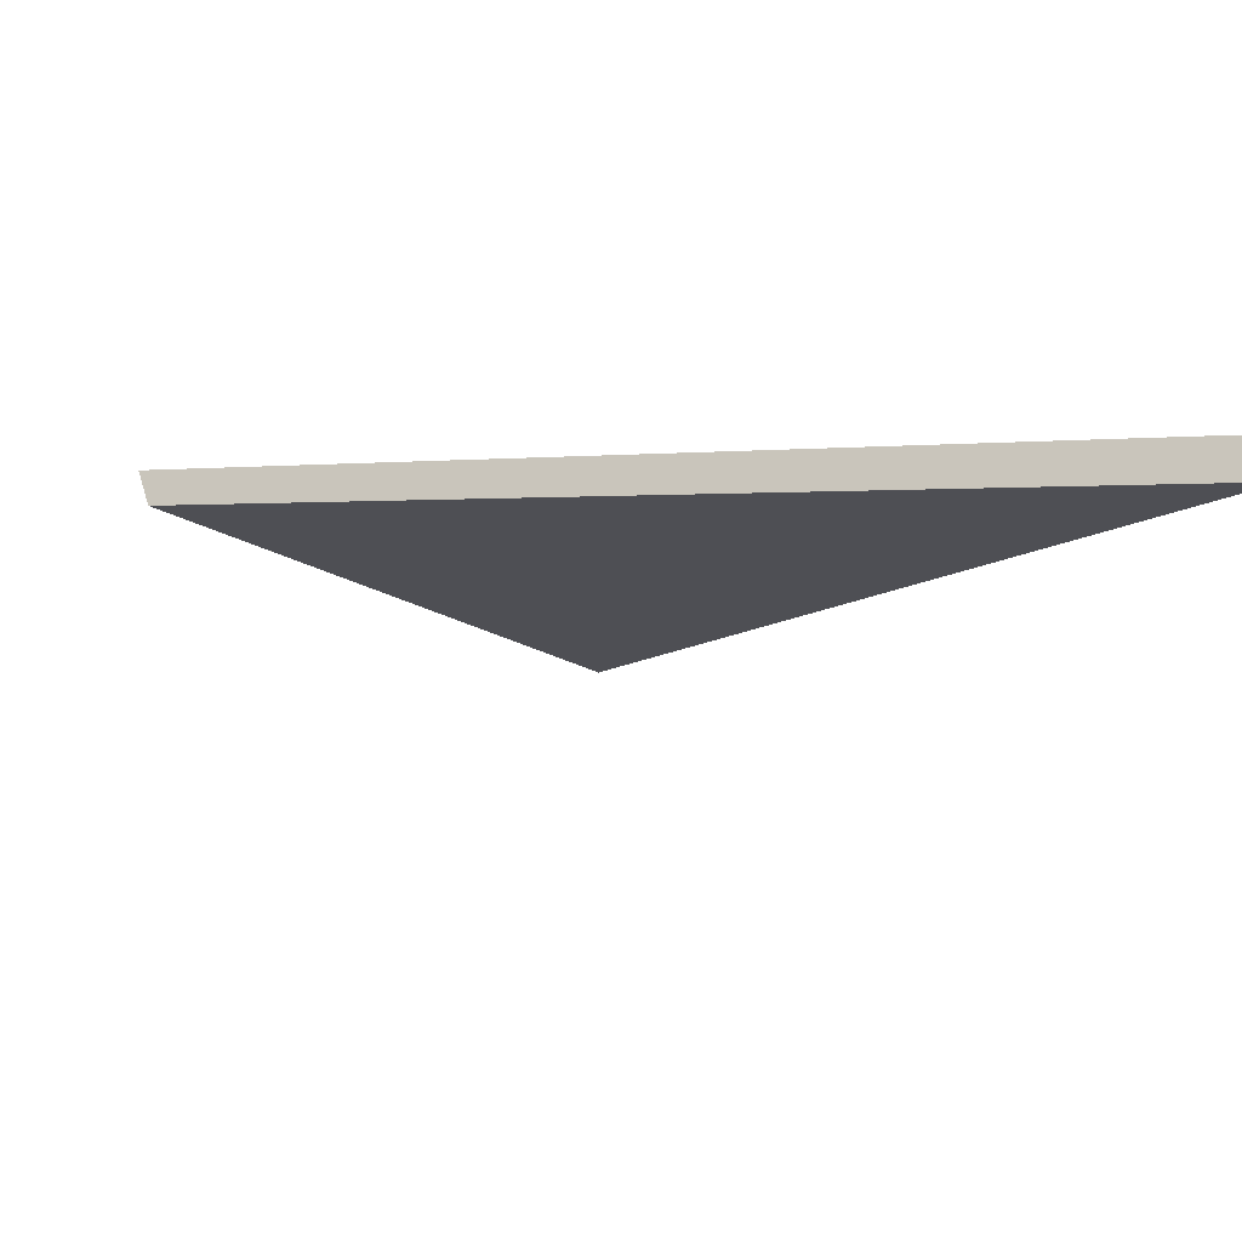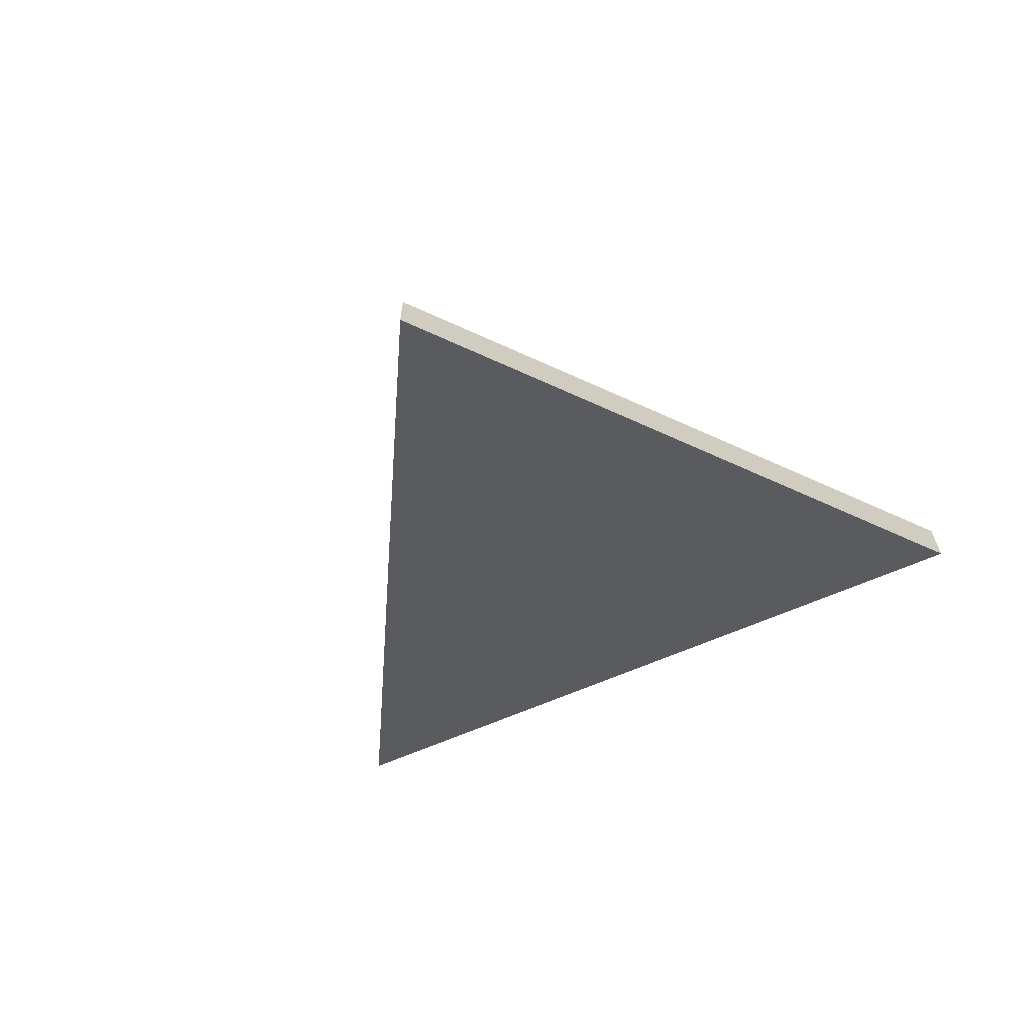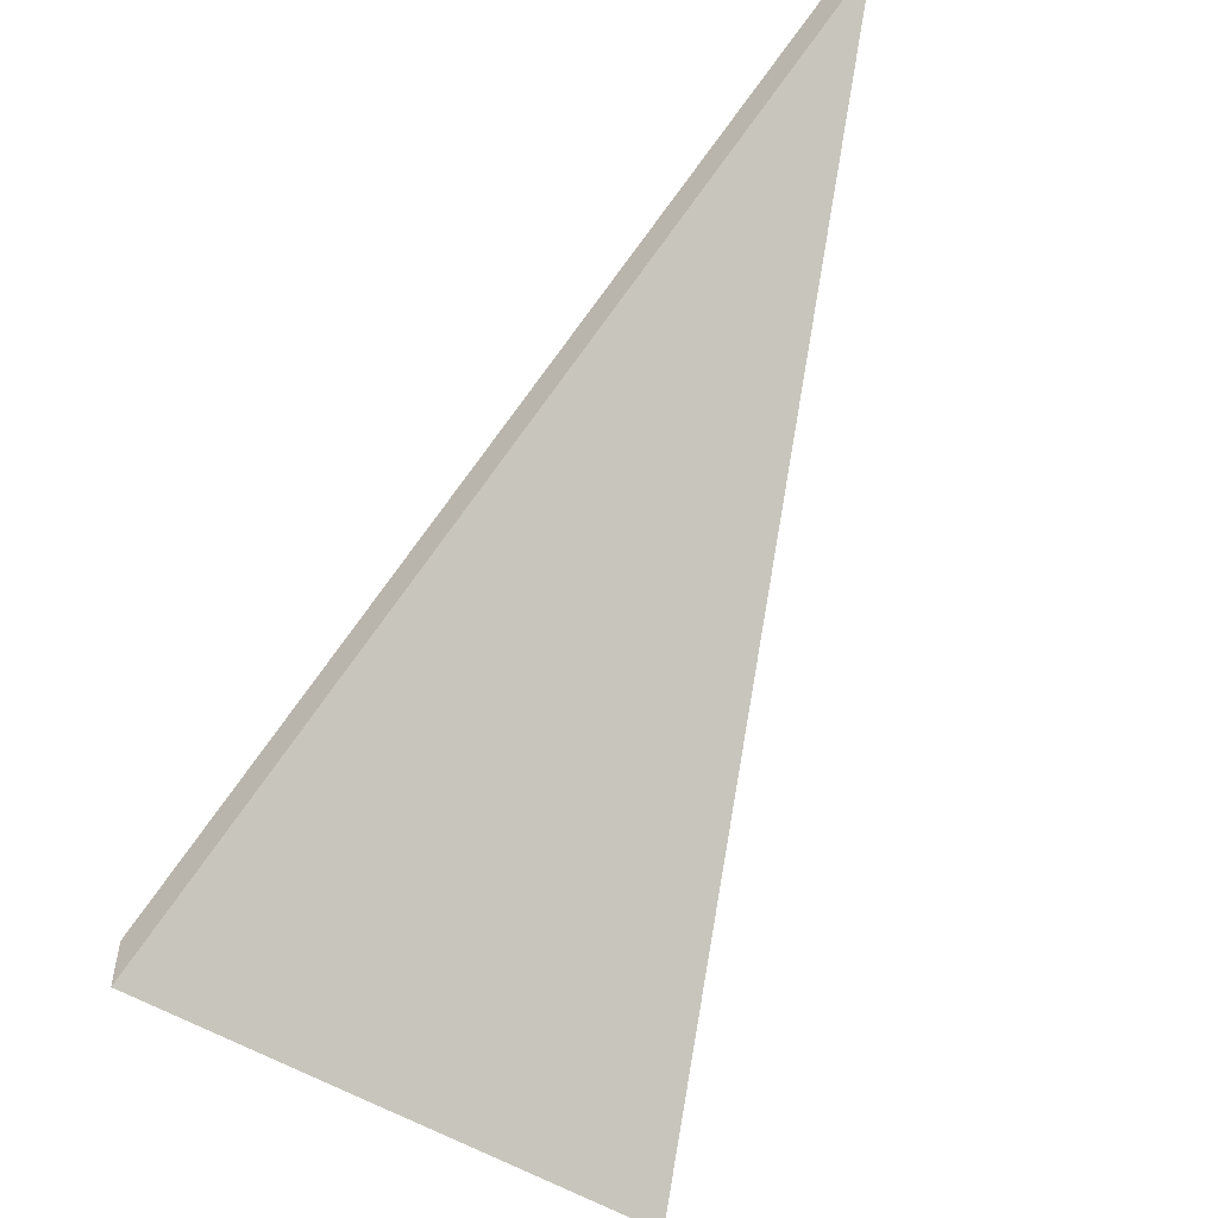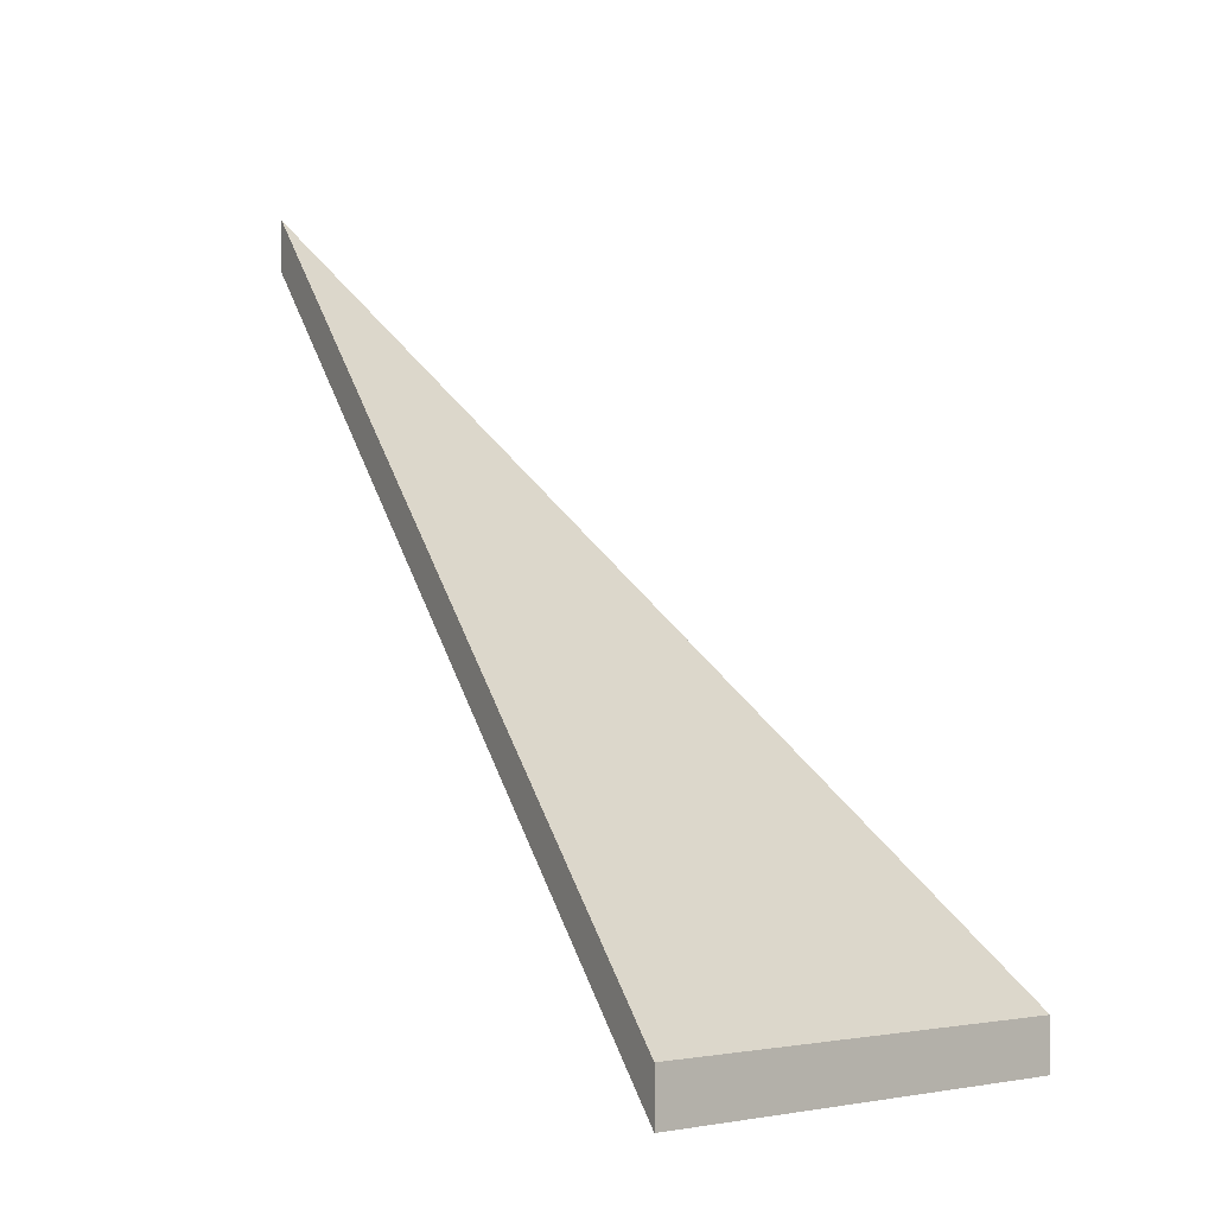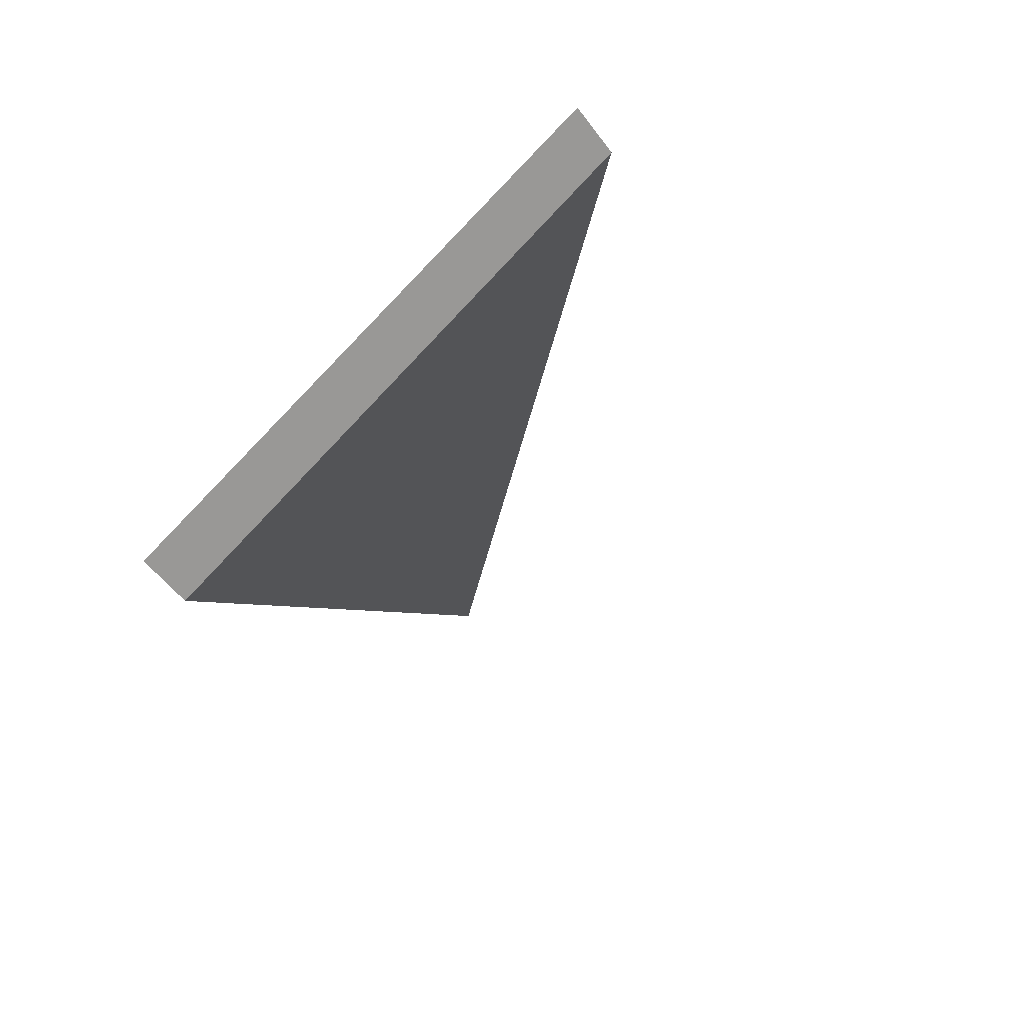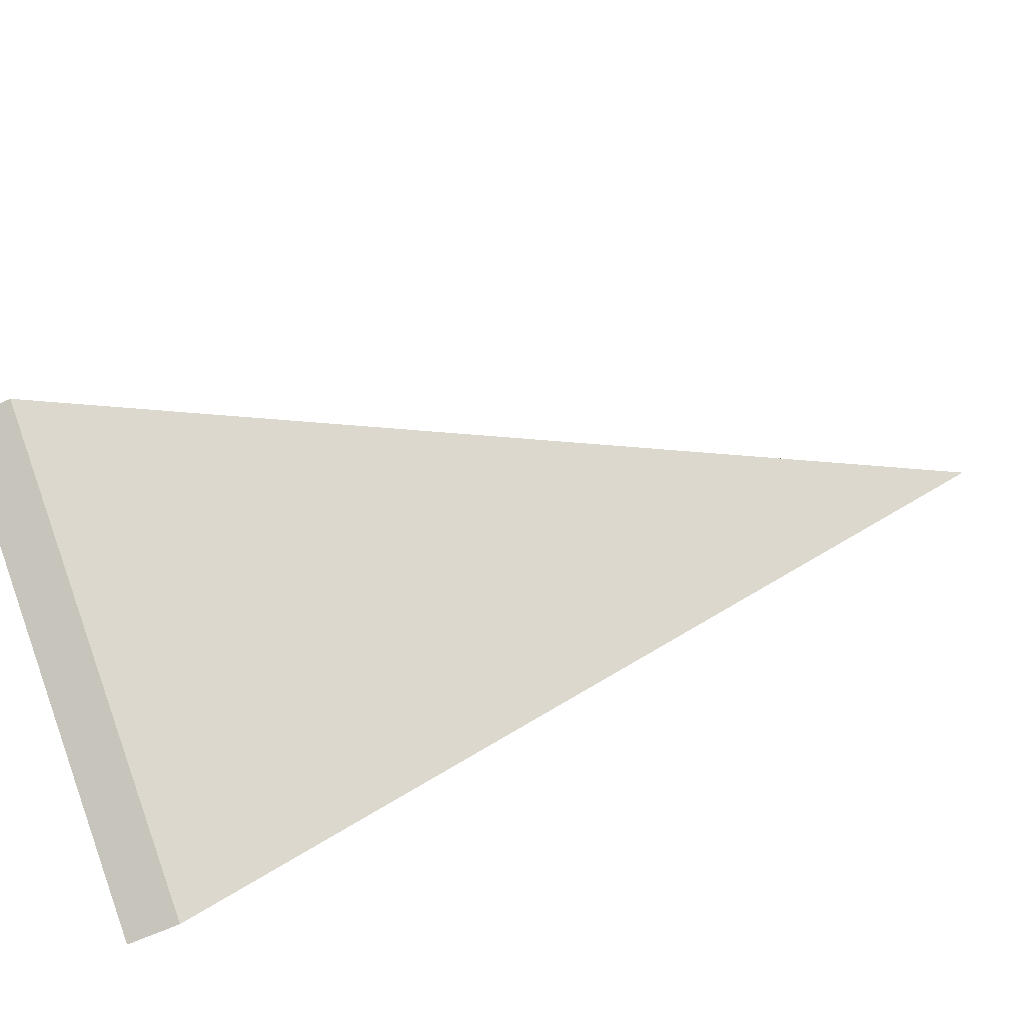
<metadata>
{"format":"obj","ext":"obj","renderer":"f3d","projection":"perspective","resolution":1024,"background":"white","views":[{"elev":40.8,"azim":164.1,"up":"+Z"},{"elev":-68.8,"azim":119.7,"up":"+Y"},{"elev":-54.6,"azim":-68.5,"up":"+Y"},{"elev":-2.5,"azim":98.1,"up":"+Y"},{"elev":-47.3,"azim":33.3,"up":"+Z"},{"elev":-64.3,"azim":114.4,"up":"+Z"}]}
</metadata>
<code>
v 2.209 -0.04193 -0.6756
v 2.196 -0.003666 -0.6375
v 2.23 -0.04193 -0.6607
v 2.209 -0.04456 -0.6756
v 2.23 -0.04456 -0.6607
v 2.196 -0.0063 -0.6375
v 2.23 -0.04456 -0.6607
v 2.209 -0.04456 -0.6756
v 2.209 -0.04193 -0.6756
v 2.23 -0.04193 -0.6607
v 2.196 -0.0063 -0.6375
v 2.23 -0.04456 -0.6607
v 2.23 -0.04193 -0.6607
v 2.196 -0.003666 -0.6375
v 2.209 -0.04456 -0.6756
v 2.196 -0.0063 -0.6375
v 2.196 -0.003666 -0.6375
v 2.209 -0.04193 -0.6756
f 1 2 3
f 4 5 6
f 7 8 9
f 7 9 10
f 11 12 13
f 11 13 14
f 15 16 17
f 15 17 18

</code>
